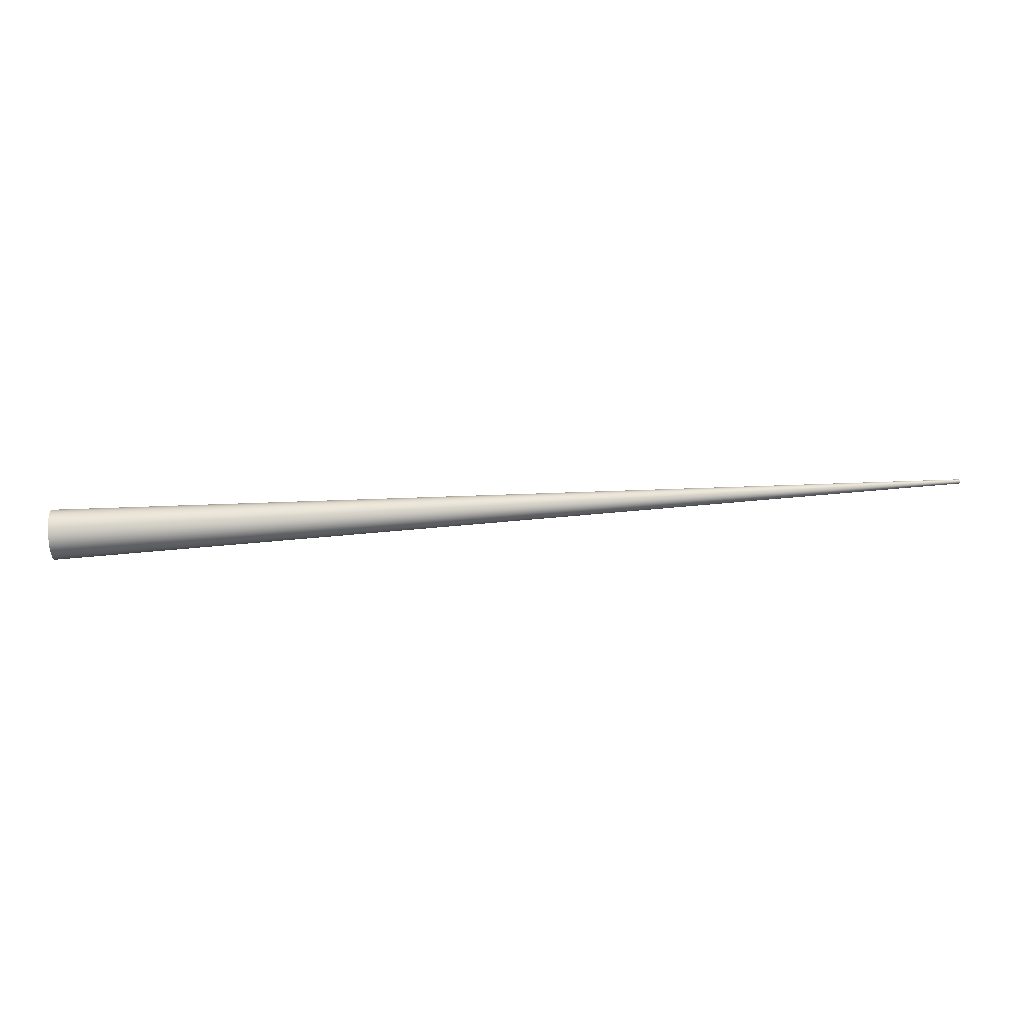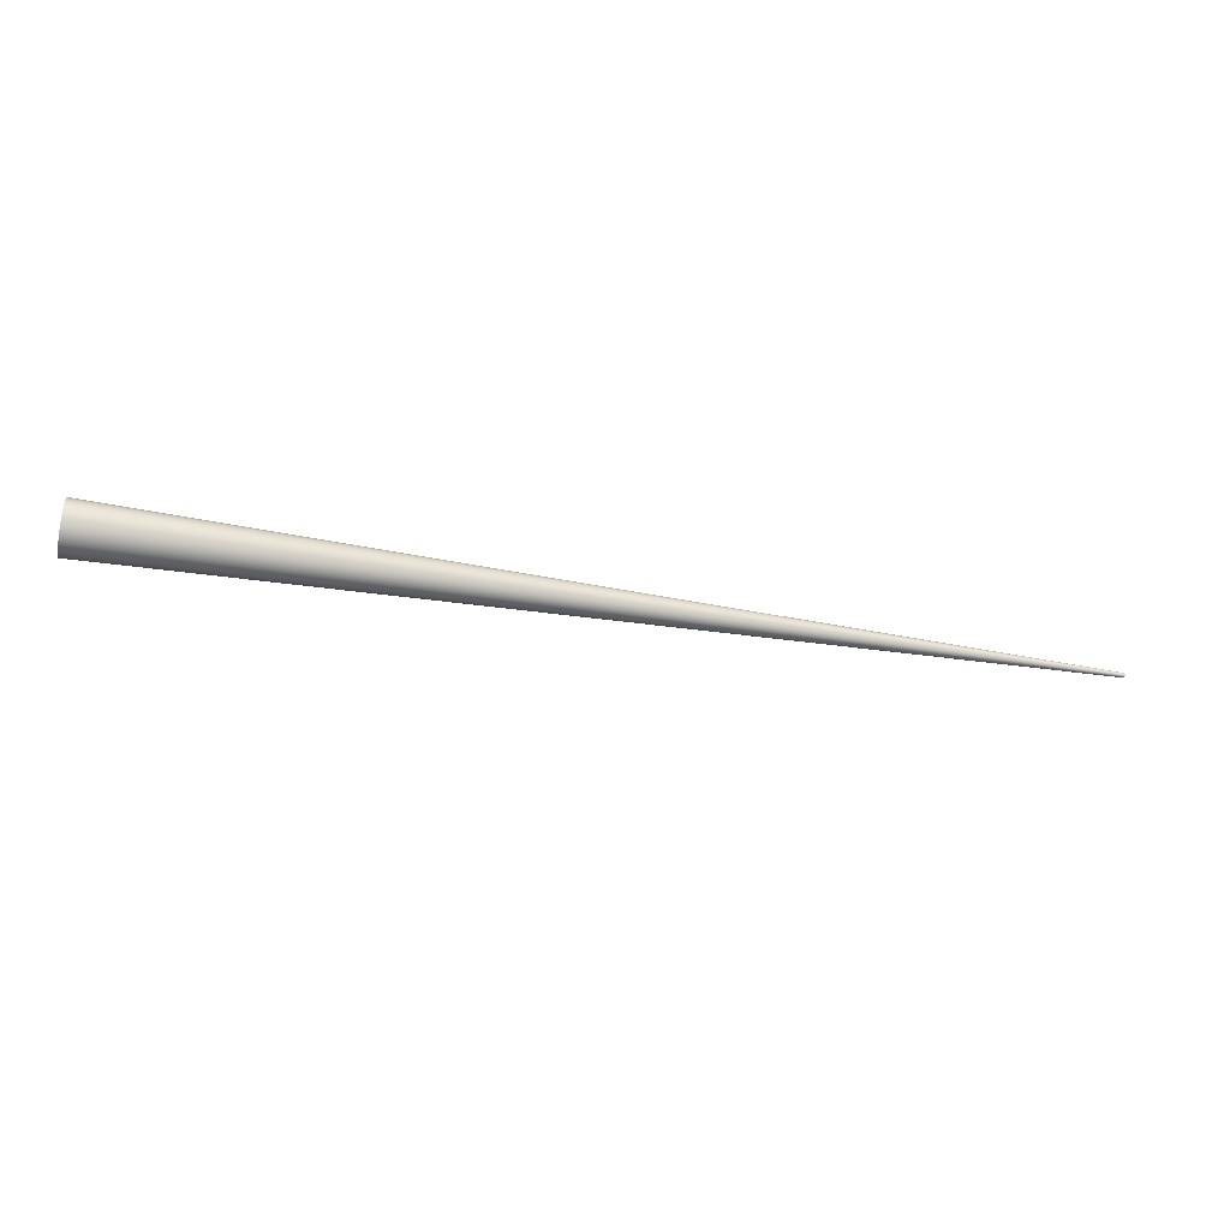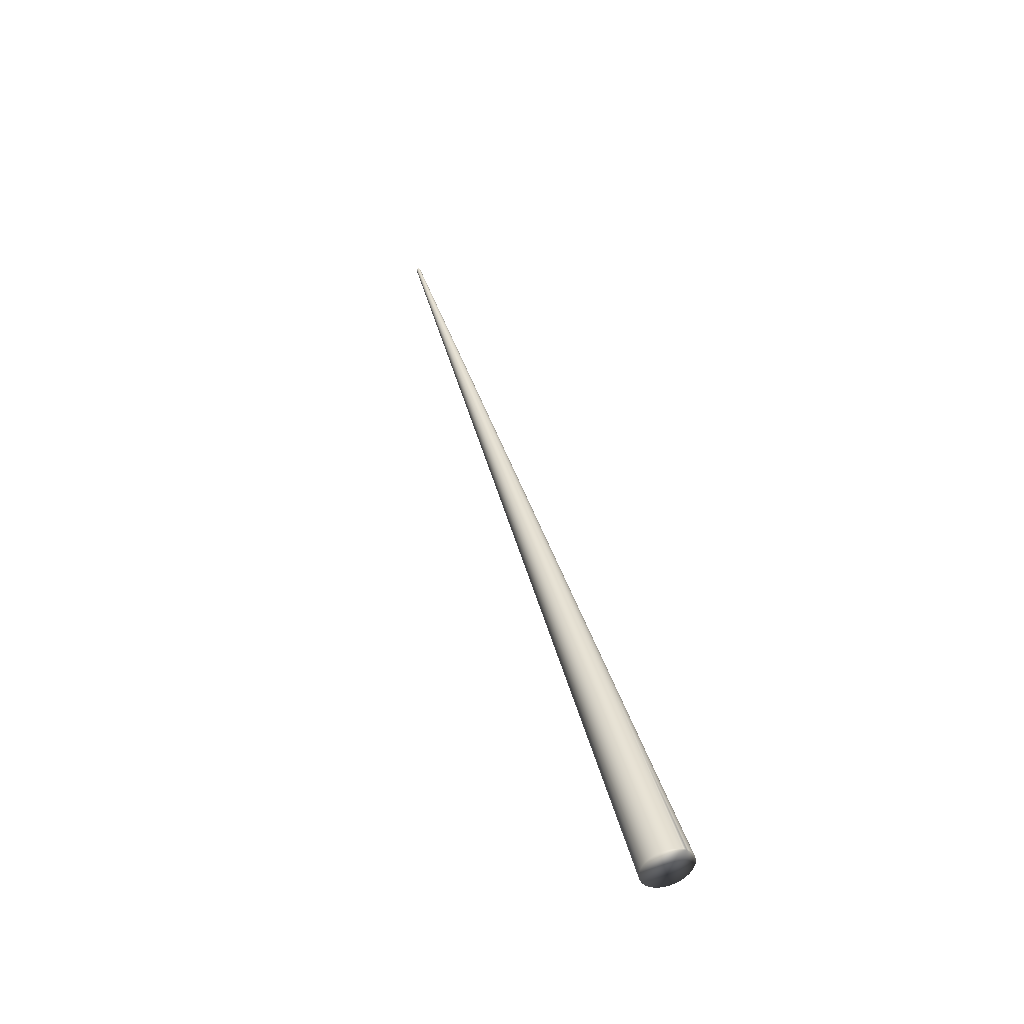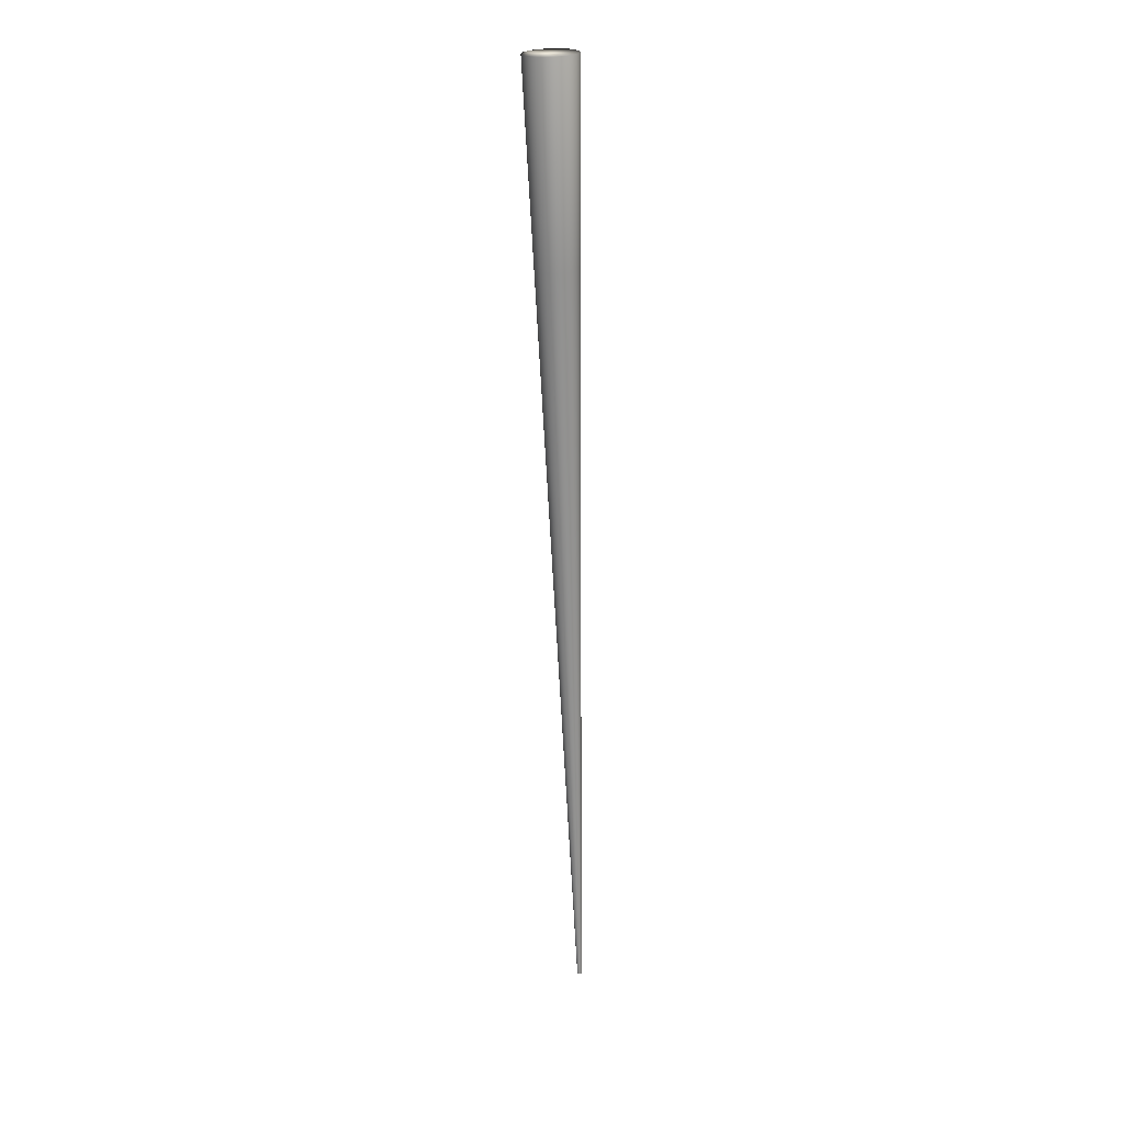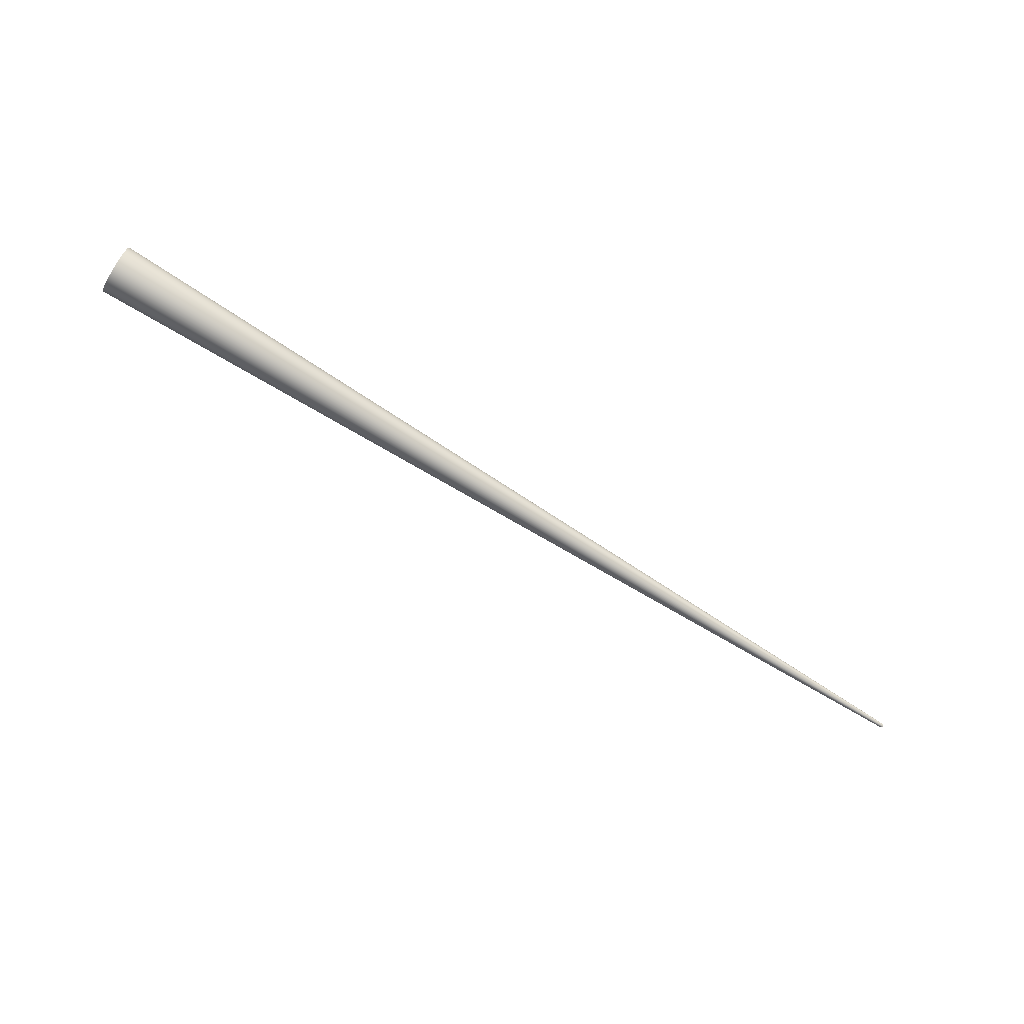
<metadata>
{"format":"obj","ext":"obj","renderer":"f3d","projection":"perspective","resolution":1024,"background":"white","views":[{"elev":35.4,"azim":175.1,"up":"+Y"},{"elev":-43.7,"azim":167.1,"up":"+Y"},{"elev":42.1,"azim":73.7,"up":"+Z"},{"elev":-68.1,"azim":91.2,"up":"+Y"},{"elev":-74.9,"azim":147.6,"up":"+Y"}]}
</metadata>
<code>
v -0.8309 0.0104 -0.01131
v 0.3306 0.01274 -0.02265
v 0.3294 -0.03685 0.01657
v 0.3301 0.007555 0.02176
v 0.33 0.003435 0.02453
v 0.3299 -0.001068 0.02661
v 0.3298 -0.00584 0.02796
v 0.3297 -0.01077 0.02855
v 0.3296 -0.01572 0.02837
v 0.3296 -0.02059 0.0274
v 0.3295 -0.02525 0.02569
v 0.3294 -0.02958 0.02328
v 0.3294 -0.03348 0.02021
v 0.3293 -0.03962 0.01245
v 0.3294 -0.0417 0.007946
v 0.3294 -0.04306 0.003172
v 0.3294 -0.04365 -0.001754
v 0.3295 -0.04346 -0.006712
v 0.3295 -0.0425 -0.01158
v 0.3296 -0.04079 -0.01624
v 0.3297 -0.03837 -0.02057
v 0.3298 -0.03531 -0.02447
v 0.3299 -0.03167 -0.02784
v 0.33 -0.02755 -0.03061
v 0.3301 -0.02305 -0.03269
v 0.3301 -0.01827 -0.03404
v 0.3302 -0.01335 -0.03463
v 0.3303 -0.008391 -0.03445
v 0.3304 -0.003523 -0.03349
v 0.3305 0.001134 -0.03177
v 0.3305 0.005466 -0.02936
v 0.3306 0.009367 -0.02629
v 0.3306 0.0155 -0.01853
v 0.3306 0.01759 -0.01403
v 0.3306 0.01894 -0.009253
v 0.3306 0.01953 -0.004327
v 0.3305 0.01935 0.000631
v 0.3305 0.01838 0.005499
v 0.3304 0.01668 0.01016
v 0.3303 0.01426 0.01449
v 0.3302 0.01119 0.01839
v 0.09784 0.008128 0.01515
v 0.09776 0.004761 0.01741
v 0.09767 0.001082 0.01911
v 0.0976 -0.002818 0.02022
v 0.09752 -0.006843 0.0207
v 0.09745 -0.01089 0.02055
v 0.09738 -0.01487 0.01976
v 0.09733 -0.01868 0.01836
v 0.09728 -0.02222 0.01639
v 0.09725 -0.0254 0.01388
v 0.09722 -0.02816 0.01091
v 0.09721 -0.03042 0.007542
v 0.09722 -0.03212 0.003862
v 0.09723 -0.03323 -3.8e-05
v 0.09726 -0.03371 -0.004064
v 0.0973 -0.03356 -0.008115
v 0.09735 -0.03277 -0.01209
v 0.09741 -0.03138 -0.0159
v 0.09747 -0.0294 -0.01944
v 0.09755 -0.0269 -0.02263
v 0.09762 -0.02392 -0.02538
v 0.09771 -0.02056 -0.02764
v 0.09779 -0.01688 -0.02934
v 0.09786 -0.01298 -0.03045
v 0.09794 -0.008953 -0.03093
v 0.09801 -0.004902 -0.03078
v 0.09808 -0.000925 -0.02999
v 0.09813 0.002881 -0.02859
v 0.09818 0.006421 -0.02662
v 0.09821 0.009608 -0.02411
v 0.09824 0.01236 -0.02114
v 0.09825 0.01462 -0.01777
v 0.09824 0.01632 -0.01409
v 0.09823 0.01743 -0.01019
v 0.0982 0.01791 -0.006166
v 0.09816 0.01776 -0.002114
v 0.09811 0.01698 0.001863
v 0.09805 0.01558 0.005669
v 0.09799 0.01361 0.009209
v 0.09791 0.0111 0.0124
v -0.1344 0.0087 0.008542
v -0.1345 0.006087 0.01029
v -0.1346 0.003231 0.01162
v -0.1346 0.000205 0.01247
v -0.1347 -0.00292 0.01285
v -0.1347 -0.006064 0.01273
v -0.1348 -0.009151 0.01212
v -0.1348 -0.0121 0.01103
v -0.1349 -0.01485 0.009501
v -0.1349 -0.01733 0.007556
v -0.1349 -0.01946 0.005248
v -0.1349 -0.02122 0.002634
v -0.1349 -0.02254 -0.000221
v -0.1349 -0.0234 -0.003249
v -0.1349 -0.02377 -0.006373
v -0.1349 -0.02365 -0.009518
v -0.1348 -0.02304 -0.0126
v -0.1348 -0.02196 -0.01556
v -0.1347 -0.02043 -0.01831
v -0.1347 -0.01848 -0.02078
v -0.1346 -0.01618 -0.02292
v -0.1345 -0.01356 -0.02467
v -0.1345 -0.01071 -0.02599
v -0.1344 -0.007681 -0.02685
v -0.1344 -0.004557 -0.02723
v -0.1343 -0.001413 -0.02711
v -0.1343 0.001674 -0.0265
v -0.1342 0.004628 -0.02541
v -0.1342 0.007375 -0.02388
v -0.1341 0.009849 -0.02193
v -0.1341 0.01199 -0.01963
v -0.1341 0.01374 -0.01701
v -0.1341 0.01506 -0.01416
v -0.1341 0.01592 -0.01113
v -0.1342 0.0163 -0.008005
v -0.1342 0.01618 -0.00486
v -0.1342 0.01557 -0.001773
v -0.1343 0.01448 0.001181
v -0.1343 0.01295 0.003929
v -0.1344 0.01101 0.006403
v -0.3667 0.009273 0.001931
v -0.3668 0.007413 0.003178
v -0.3668 0.005381 0.004118
v -0.3668 0.003227 0.004729
v -0.3669 0.001004 0.004996
v -0.3669 -0.001234 0.004911
v -0.367 -0.00343 0.004477
v -0.367 -0.005532 0.003705
v -0.367 -0.007488 0.002614
v -0.367 -0.009248 0.00123
v -0.3671 -0.01077 -0.000413
v -0.3671 -0.01202 -0.002273
v -0.3671 -0.01296 -0.004305
v -0.367 -0.01357 -0.006459
v -0.367 -0.01384 -0.008683
v -0.367 -0.01375 -0.01092
v -0.367 -0.01332 -0.01312
v -0.367 -0.01255 -0.01522
v -0.3669 -0.01146 -0.01717
v -0.3669 -0.01007 -0.01894
v -0.3668 -0.00843 -0.02046
v -0.3668 -0.006571 -0.0217
v -0.3667 -0.004539 -0.02264
v -0.3667 -0.002385 -0.02326
v -0.3667 -0.000162 -0.02352
v -0.3666 0.002076 -0.02344
v -0.3666 0.004273 -0.023
v -0.3665 0.006374 -0.02223
v -0.3665 0.00833 -0.02114
v -0.3665 0.01009 -0.01976
v -0.3665 0.01161 -0.01811
v -0.3665 0.01286 -0.01625
v -0.3665 0.0138 -0.01422
v -0.3665 0.01441 -0.01207
v -0.3665 0.01468 -0.009844
v -0.3665 0.01459 -0.007606
v -0.3666 0.01416 -0.005409
v -0.3666 0.01339 -0.003307
v -0.3666 0.0123 -0.001352
v -0.3667 0.01091 0.000409
v -0.599 0.009845 -0.00468
v -0.599 0.008739 -0.003938
v -0.599 0.00753 -0.003379
v -0.5991 0.006249 -0.003015
v -0.5991 0.004927 -0.002857
v -0.5991 0.003596 -0.002907
v -0.5991 0.00229 -0.003165
v -0.5992 0.00104 -0.003625
v -0.5992 -0.000123 -0.004274
v -0.5992 -0.00117 -0.005097
v -0.5992 -0.002076 -0.006074
v -0.5992 -0.002818 -0.00718
v -0.5992 -0.003377 -0.008389
v -0.5992 -0.003741 -0.00967
v -0.5992 -0.003899 -0.01099
v -0.5992 -0.003849 -0.01232
v -0.5991 -0.003591 -0.01363
v -0.5991 -0.003132 -0.01488
v -0.5991 -0.002483 -0.01604
v -0.5991 -0.001661 -0.01709
v -0.5991 -0.000684 -0.018
v -0.599 0.000422 -0.01874
v -0.599 0.00163 -0.0193
v -0.599 0.002912 -0.01966
v -0.599 0.004234 -0.01982
v -0.5989 0.005565 -0.01977
v -0.5989 0.006871 -0.01951
v -0.5989 0.008121 -0.01905
v -0.5989 0.009284 -0.0184
v -0.5989 0.01033 -0.01758
v -0.5989 0.01124 -0.0166
v -0.5989 0.01198 -0.0155
v -0.5989 0.01254 -0.01429
v -0.5989 0.0129 -0.013
v -0.5989 0.01306 -0.01168
v -0.5989 0.01301 -0.01035
v -0.5989 0.01275 -0.009045
v -0.5989 0.01229 -0.007795
v -0.5989 0.01164 -0.006632
v -0.599 0.01082 -0.005585
v -0.8309 0.01005 -0.01108
v -0.8309 0.009672 -0.0109
v -0.8309 0.009267 -0.01079
v -0.831 0.008848 -0.01074
v -0.831 0.008427 -0.01075
v -0.831 0.008014 -0.01084
v -0.8311 0.007618 -0.01098
v -0.8311 0.00725 -0.01119
v -0.8311 0.006919 -0.01145
v -0.8312 0.006633 -0.01176
v -0.8313 0.006398 -0.01211
v -0.8313 0.006221 -0.01249
v -0.8314 0.006107 -0.01289
v -0.8314 0.006057 -0.01331
v -0.8315 0.006073 -0.01373
v -0.8315 0.006154 -0.01414
v -0.8316 0.0063 -0.01453
v -0.8316 0.006505 -0.0149
v -0.8316 0.006766 -0.01523
v -0.8316 0.007075 -0.01551
v -0.8316 0.007425 -0.01575
v -0.8316 0.007808 -0.01592
v -0.8316 0.008213 -0.01604
v -0.8316 0.008632 -0.01609
v -0.8316 0.009053 -0.01607
v -0.8315 0.009466 -0.01599
v -0.8315 0.009861 -0.01584
v -0.8315 0.01023 -0.01564
v -0.8314 0.01056 -0.01538
v -0.8314 0.01085 -0.01507
v -0.8313 0.01108 -0.01472
v -0.8312 0.01126 -0.01434
v -0.8312 0.01137 -0.01393
v -0.8311 0.01142 -0.01351
v -0.8311 0.01141 -0.0131
v -0.831 0.01132 -0.01268
v -0.831 0.01118 -0.01229
v -0.831 0.01097 -0.01192
v -0.8309 0.01071 -0.01159
f 240 239 1
f 239 238 1
f 238 237 1
f 237 236 1
f 236 235 1
f 235 234 1
f 234 233 1
f 233 232 1
f 232 231 1
f 231 230 1
f 230 229 1
f 229 228 1
f 228 227 1
f 227 226 1
f 226 225 1
f 225 224 1
f 224 223 1
f 223 222 1
f 222 221 1
f 221 220 1
f 220 219 1
f 219 218 1
f 218 217 1
f 217 216 1
f 216 215 1
f 215 214 1
f 214 213 1
f 213 212 1
f 212 211 1
f 211 210 1
f 210 209 1
f 209 208 1
f 208 207 1
f 207 206 1
f 206 205 1
f 205 204 1
f 204 203 1
f 203 202 1
f 1 162 240
f 162 201 240
f 240 201 239
f 201 200 239
f 239 200 238
f 200 199 238
f 238 199 237
f 199 198 237
f 237 198 236
f 198 197 236
f 236 197 235
f 197 196 235
f 235 196 234
f 196 195 234
f 234 195 233
f 195 194 233
f 233 194 232
f 194 193 232
f 232 193 231
f 193 192 231
f 231 192 230
f 192 191 230
f 230 191 229
f 191 190 229
f 229 190 228
f 190 189 228
f 228 189 227
f 189 188 227
f 227 188 226
f 188 187 226
f 226 187 225
f 187 186 225
f 225 186 224
f 186 185 224
f 224 185 223
f 185 184 223
f 223 184 222
f 184 183 222
f 222 183 221
f 183 182 221
f 221 182 220
f 182 181 220
f 220 181 219
f 181 180 219
f 219 180 218
f 180 179 218
f 218 179 217
f 179 178 217
f 217 178 216
f 178 177 216
f 216 177 215
f 177 176 215
f 215 176 214
f 176 175 214
f 214 175 213
f 175 174 213
f 213 174 212
f 174 173 212
f 212 173 211
f 173 172 211
f 211 172 210
f 172 171 210
f 210 171 209
f 171 170 209
f 209 170 208
f 170 169 208
f 208 169 207
f 169 168 207
f 207 168 206
f 168 167 206
f 206 167 205
f 167 166 205
f 205 166 204
f 166 165 204
f 204 165 203
f 165 164 203
f 203 164 202
f 164 163 202
f 202 163 1
f 163 162 1
f 162 122 201
f 122 161 201
f 201 161 200
f 161 160 200
f 200 160 199
f 160 159 199
f 199 159 198
f 159 158 198
f 198 158 197
f 158 157 197
f 197 157 196
f 157 156 196
f 196 156 195
f 156 155 195
f 195 155 194
f 155 154 194
f 194 154 193
f 154 153 193
f 193 153 192
f 153 152 192
f 192 152 191
f 152 151 191
f 191 151 190
f 151 150 190
f 190 150 189
f 150 149 189
f 189 149 188
f 149 148 188
f 188 148 187
f 148 147 187
f 187 147 186
f 147 146 186
f 186 146 185
f 146 145 185
f 185 145 184
f 145 144 184
f 184 144 183
f 144 143 183
f 183 143 182
f 143 142 182
f 182 142 181
f 142 141 181
f 181 141 180
f 141 140 180
f 180 140 179
f 140 139 179
f 179 139 178
f 139 138 178
f 178 138 177
f 138 137 177
f 177 137 176
f 137 136 176
f 176 136 175
f 136 135 175
f 175 135 174
f 135 134 174
f 174 134 173
f 134 133 173
f 173 133 172
f 133 132 172
f 172 132 171
f 132 131 171
f 171 131 170
f 131 130 170
f 170 130 169
f 130 129 169
f 169 129 168
f 129 128 168
f 168 128 167
f 128 127 167
f 167 127 166
f 127 126 166
f 166 126 165
f 126 125 165
f 165 125 164
f 125 124 164
f 164 124 163
f 124 123 163
f 163 123 162
f 123 122 162
f 122 82 161
f 82 121 161
f 161 121 160
f 121 120 160
f 160 120 159
f 120 119 159
f 159 119 158
f 119 118 158
f 158 118 157
f 118 117 157
f 157 117 156
f 117 116 156
f 156 116 155
f 116 115 155
f 155 115 154
f 115 114 154
f 154 114 153
f 114 113 153
f 153 113 152
f 113 112 152
f 152 112 151
f 112 111 151
f 151 111 150
f 111 110 150
f 150 110 149
f 110 109 149
f 149 109 148
f 109 108 148
f 148 108 147
f 108 107 147
f 147 107 146
f 107 106 146
f 146 106 145
f 106 105 145
f 145 105 144
f 105 104 144
f 144 104 143
f 104 103 143
f 143 103 142
f 103 102 142
f 142 102 141
f 102 101 141
f 141 101 140
f 101 100 140
f 140 100 139
f 100 99 139
f 139 99 138
f 99 98 138
f 138 98 137
f 98 97 137
f 137 97 136
f 97 96 136
f 136 96 135
f 96 95 135
f 135 95 134
f 95 94 134
f 134 94 133
f 94 93 133
f 133 93 132
f 93 92 132
f 132 92 131
f 92 91 131
f 131 91 130
f 91 90 130
f 130 90 129
f 90 89 129
f 129 89 128
f 89 88 128
f 128 88 127
f 88 87 127
f 127 87 126
f 87 86 126
f 126 86 125
f 86 85 125
f 125 85 124
f 85 84 124
f 124 84 123
f 84 83 123
f 123 83 122
f 83 82 122
f 82 42 121
f 42 81 121
f 121 81 120
f 81 80 120
f 120 80 119
f 80 79 119
f 119 79 118
f 79 78 118
f 118 78 117
f 78 77 117
f 117 77 116
f 77 76 116
f 116 76 115
f 76 75 115
f 115 75 114
f 75 74 114
f 114 74 113
f 74 73 113
f 113 73 112
f 73 72 112
f 112 72 111
f 72 71 111
f 111 71 110
f 71 70 110
f 110 70 109
f 70 69 109
f 109 69 108
f 69 68 108
f 108 68 107
f 68 67 107
f 107 67 106
f 67 66 106
f 106 66 105
f 66 65 105
f 105 65 104
f 65 64 104
f 104 64 103
f 64 63 103
f 103 63 102
f 63 62 102
f 102 62 101
f 62 61 101
f 101 61 100
f 61 60 100
f 100 60 99
f 60 59 99
f 99 59 98
f 59 58 98
f 98 58 97
f 58 57 97
f 97 57 96
f 57 56 96
f 96 56 95
f 56 55 95
f 95 55 94
f 55 54 94
f 94 54 93
f 54 53 93
f 93 53 92
f 53 52 92
f 92 52 91
f 52 51 91
f 91 51 90
f 51 50 90
f 90 50 89
f 50 49 89
f 89 49 88
f 49 48 88
f 88 48 87
f 48 47 87
f 87 47 86
f 47 46 86
f 86 46 85
f 46 45 85
f 85 45 84
f 45 44 84
f 84 44 83
f 44 43 83
f 83 43 82
f 43 42 82
f 42 4 81
f 4 41 81
f 81 41 80
f 41 40 80
f 80 40 79
f 40 39 79
f 79 39 78
f 39 38 78
f 78 38 77
f 38 37 77
f 77 37 76
f 37 36 76
f 76 36 75
f 36 35 75
f 75 35 74
f 35 34 74
f 74 34 73
f 34 33 73
f 73 33 72
f 33 2 72
f 72 2 71
f 2 32 71
f 71 32 70
f 32 31 70
f 70 31 69
f 31 30 69
f 69 30 68
f 30 29 68
f 68 29 67
f 29 28 67
f 67 28 66
f 28 27 66
f 66 27 65
f 27 26 65
f 65 26 64
f 26 25 64
f 64 25 63
f 25 24 63
f 63 24 62
f 24 23 62
f 62 23 61
f 23 22 61
f 61 22 60
f 22 21 60
f 60 21 59
f 21 20 59
f 59 20 58
f 20 19 58
f 58 19 57
f 19 18 57
f 57 18 56
f 18 17 56
f 56 17 55
f 17 16 55
f 55 16 54
f 16 15 54
f 54 15 53
f 15 14 53
f 53 14 52
f 14 3 52
f 52 3 51
f 3 13 51
f 51 13 50
f 13 12 50
f 50 12 49
f 12 11 49
f 49 11 48
f 11 10 48
f 48 10 47
f 10 9 47
f 47 9 46
f 9 8 46
f 46 8 45
f 8 7 45
f 45 7 44
f 7 6 44
f 44 6 43
f 6 5 43
f 43 5 42
f 5 4 42
f 40 41 4
f 39 40 4
f 38 39 4
f 37 38 4
f 36 37 4
f 35 36 4
f 34 35 4
f 33 34 4
f 2 33 4
f 32 2 4
f 31 32 4
f 30 31 4
f 29 30 4
f 28 29 4
f 27 28 4
f 26 27 4
f 25 26 4
f 24 25 4
f 23 24 4
f 22 23 4
f 21 22 4
f 20 21 4
f 19 20 4
f 18 19 4
f 17 18 4
f 16 17 4
f 15 16 4
f 14 15 4
f 3 14 4
f 13 3 4
f 12 13 4
f 11 12 4
f 10 11 4
f 9 10 4
f 8 9 4
f 7 8 4
f 6 7 4
f 5 6 4

</code>
